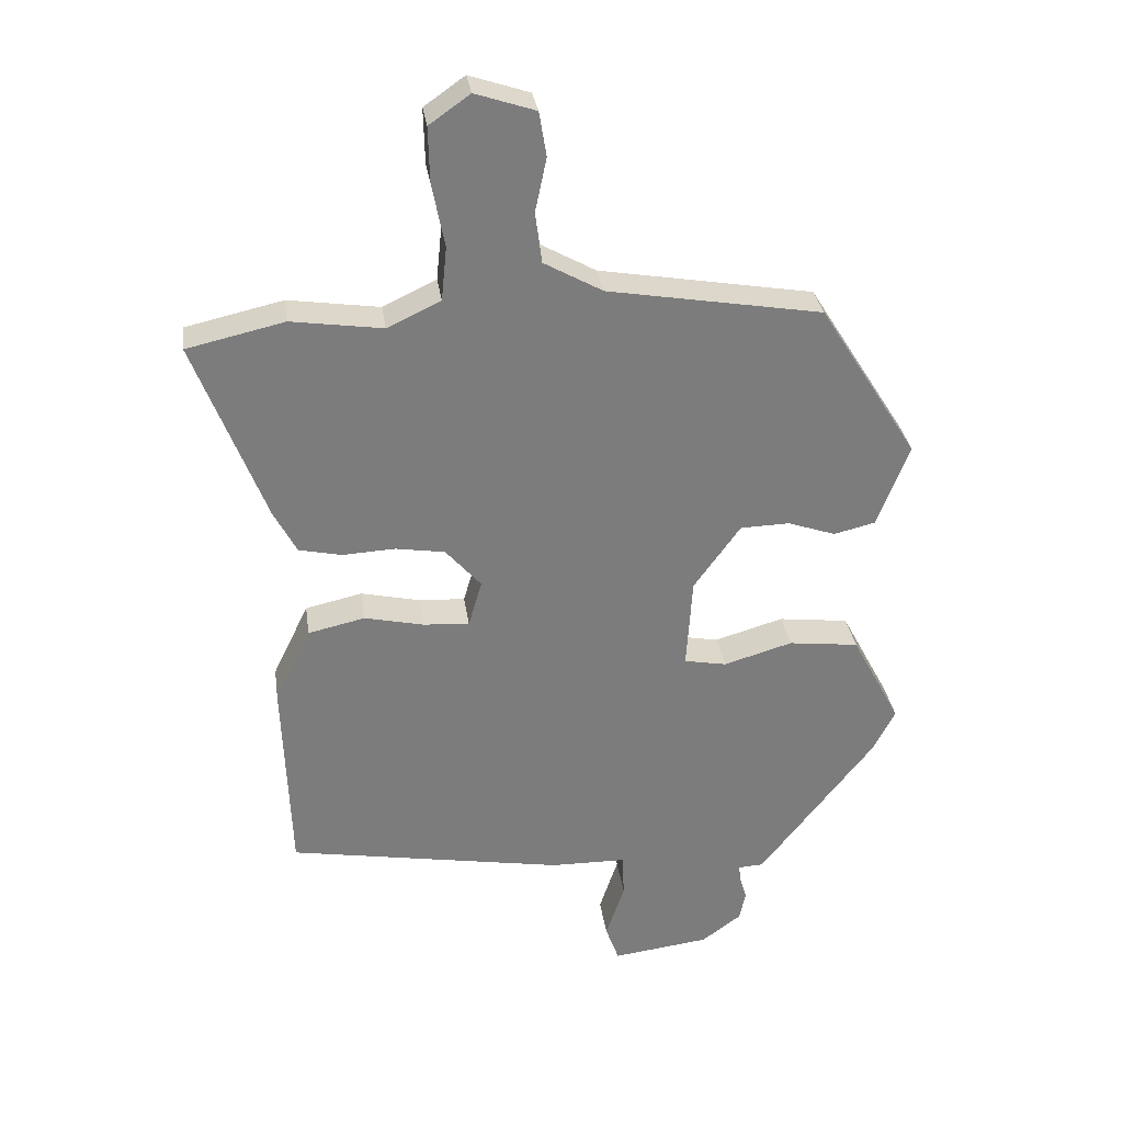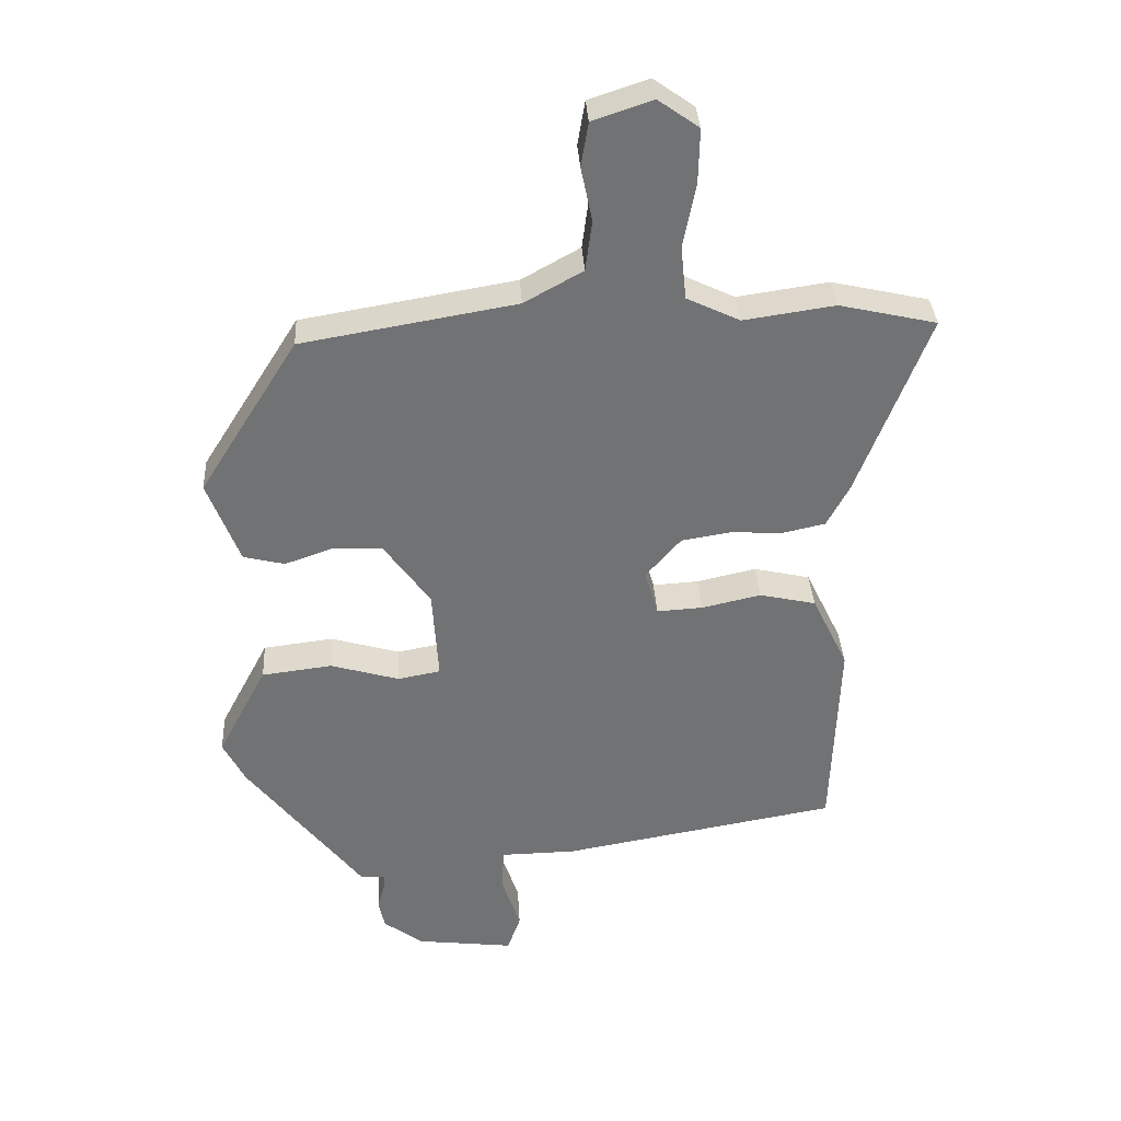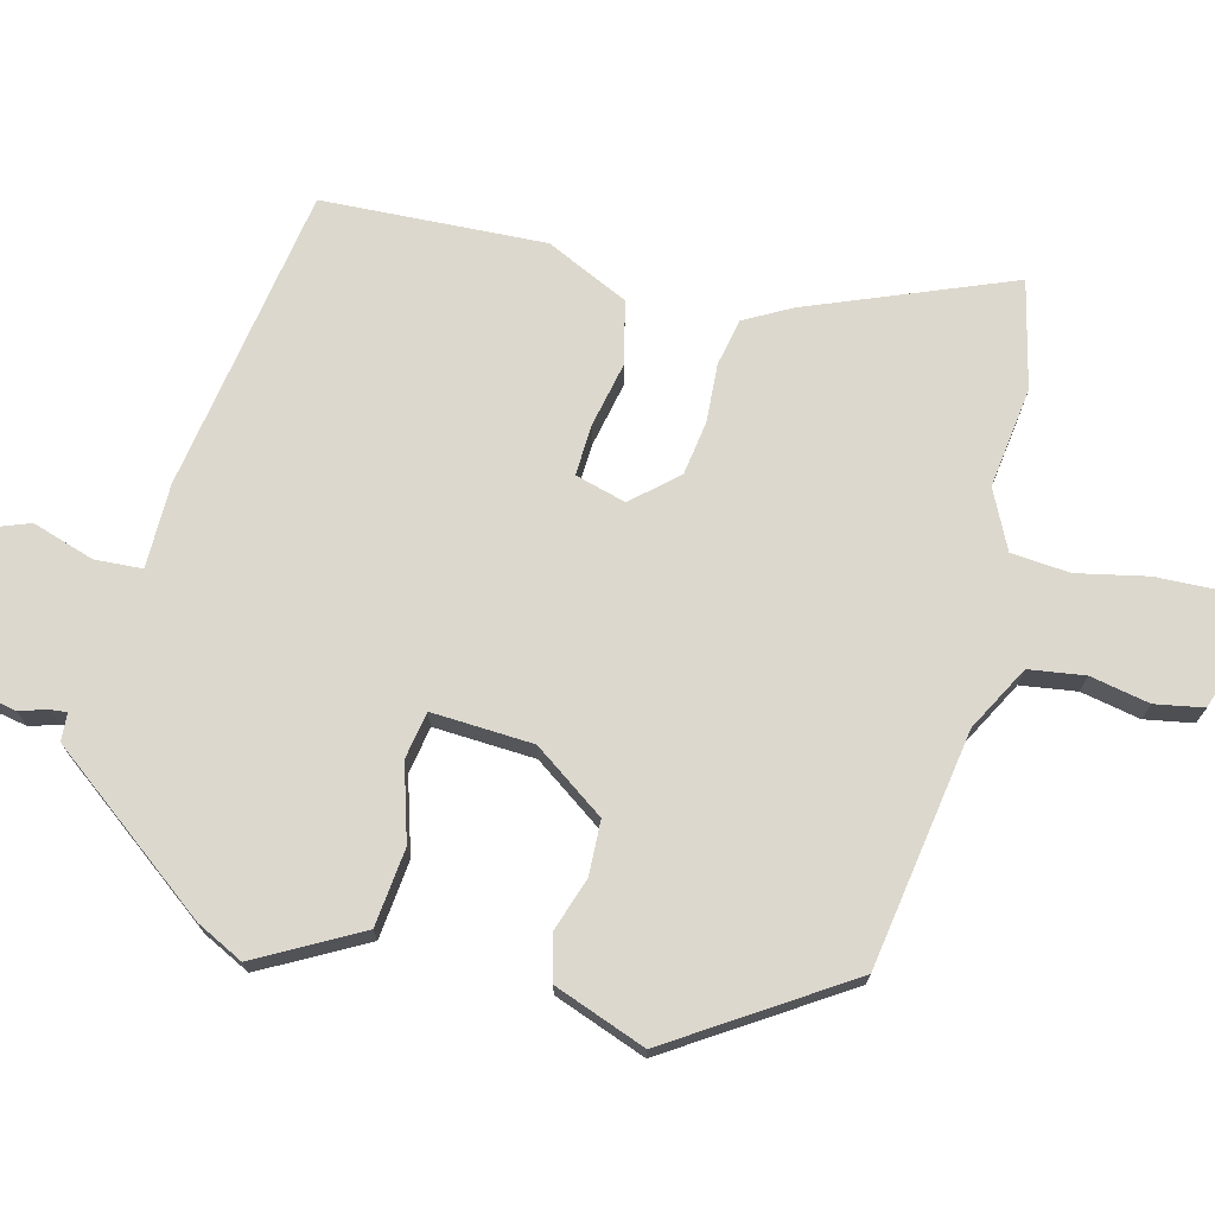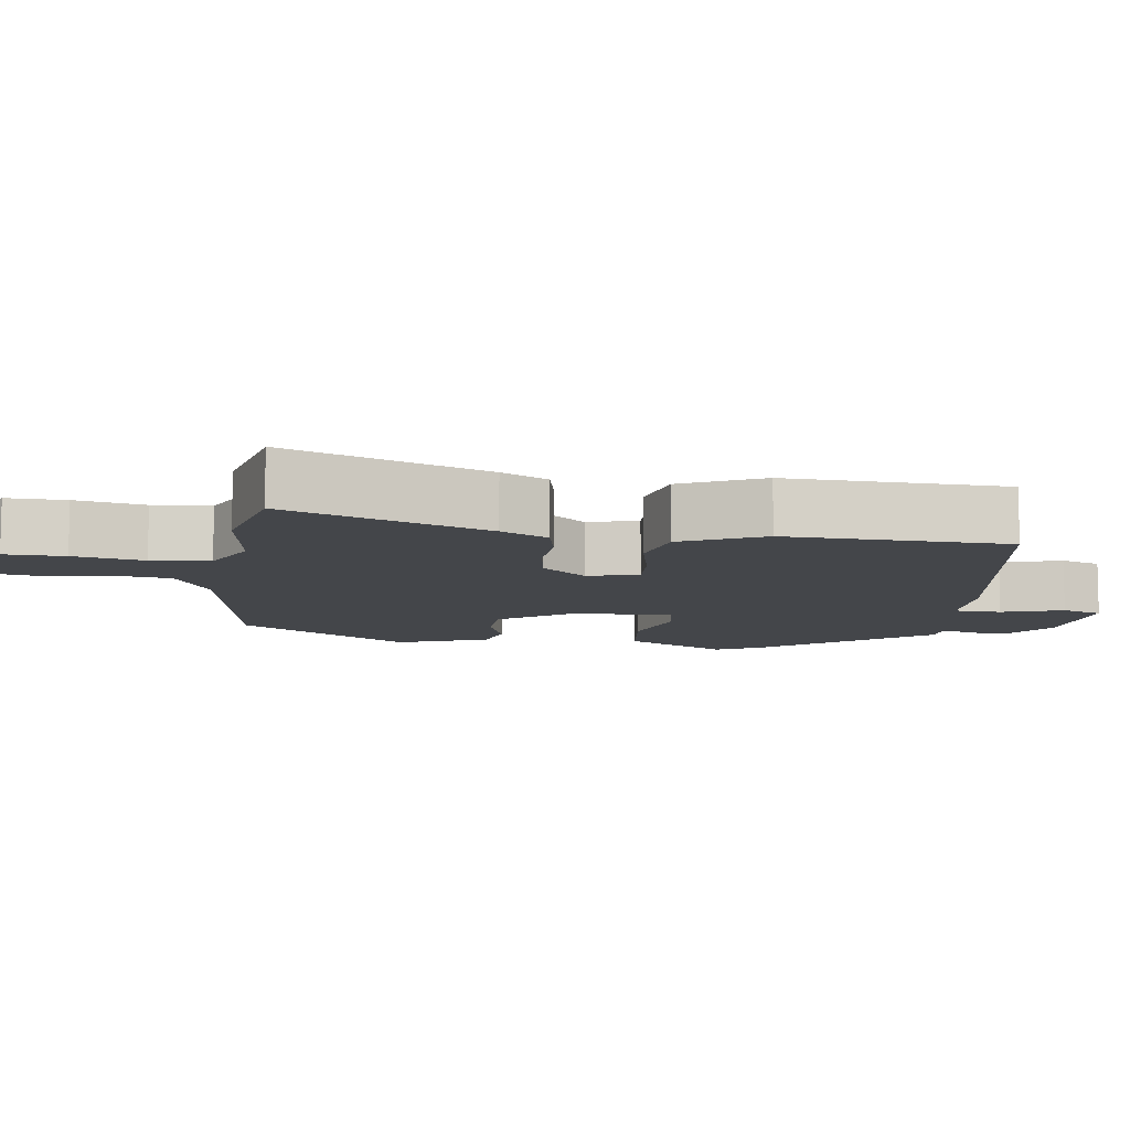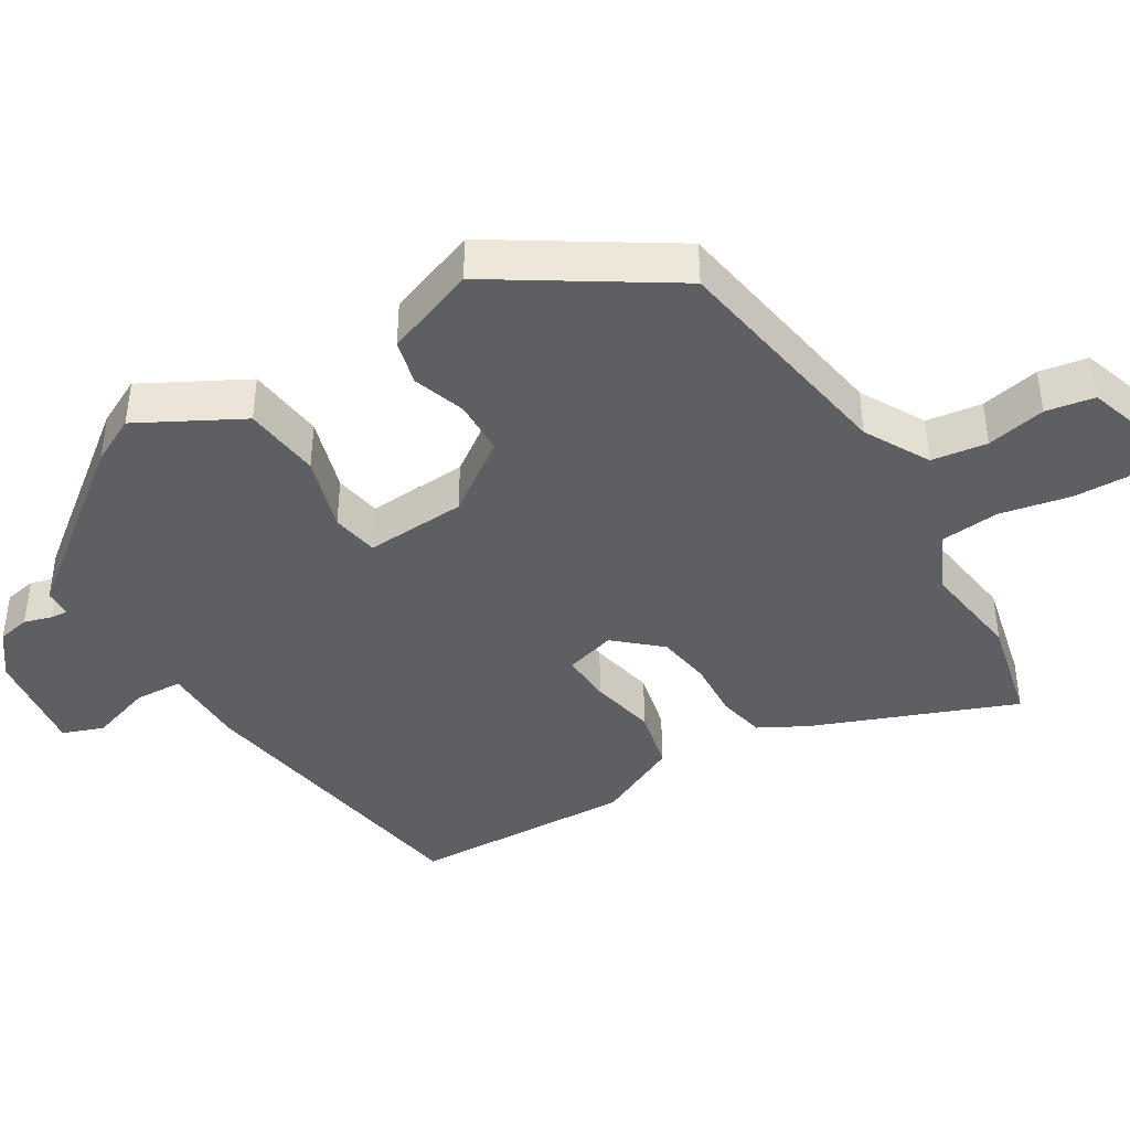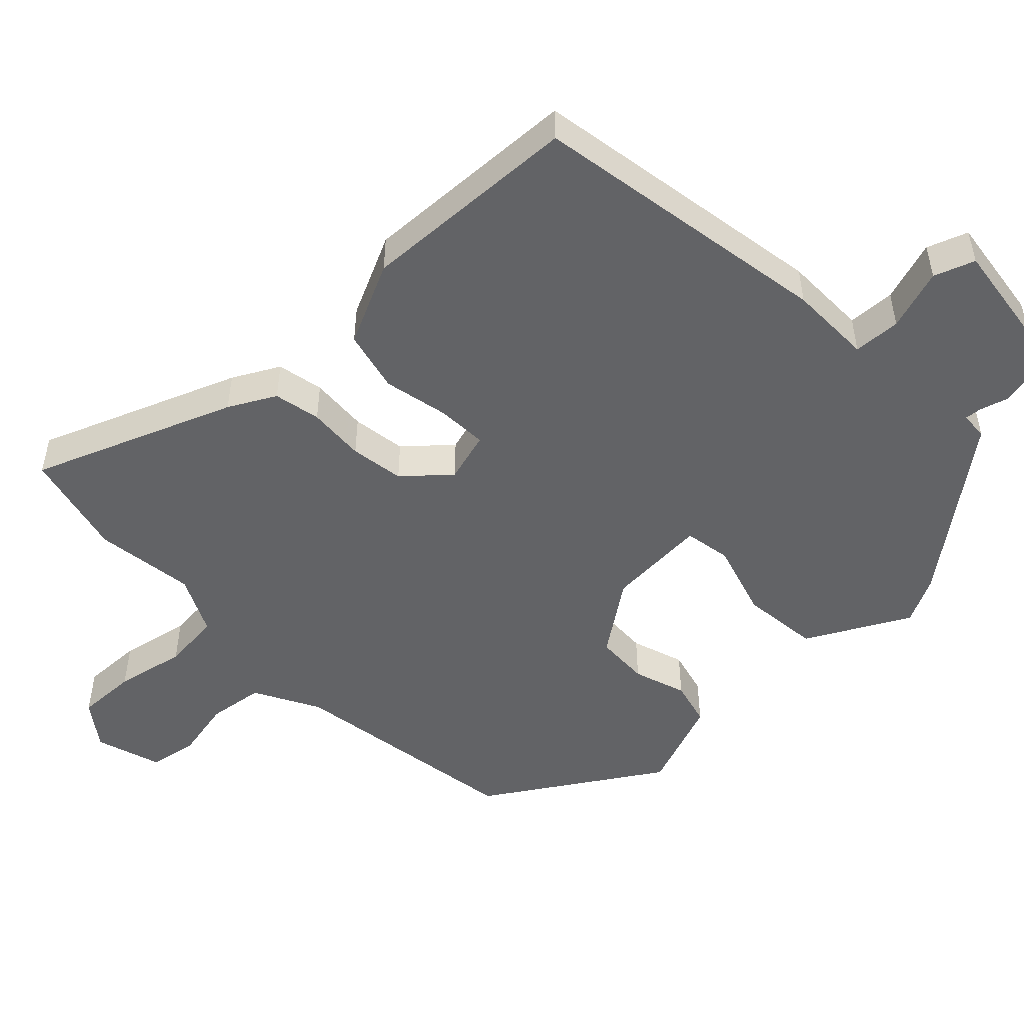
<metadata>
{"format":"obj","ext":"obj","renderer":"f3d","projection":"perspective","resolution":1024,"background":"white","views":[{"elev":31.6,"azim":171.9,"up":"+Z"},{"elev":34.7,"azim":-3.3,"up":"+Z"},{"elev":72.4,"azim":-76.4,"up":"+Y"},{"elev":-9.5,"azim":81.8,"up":"+Y"},{"elev":-41.9,"azim":-59.2,"up":"+Y"},{"elev":-50.9,"azim":133.4,"up":"+Y"}]}
</metadata>
<code>
v 0.477 0.07 -0.419
v 0.062 0.07 -0.492
v -0.052 0.07 -0.494
v -0.055 0.07 -0.559
v -0.027 0.07 -0.643
v -0.047 0.07 -0.699
v -0.193 0.07 -0.681
v -0.253 0.07 -0.637
v -0.262 0.07 -0.593
v -0.251 0.07 -0.555
v -0.249 0.07 -0.532
v -0.287 0.07 -0.53
v -0.46 0.07 -0.309
v -0.493 0.07 -0.245
v -0.419 0.07 -0.105
v -0.313 0.07 -0.092
v -0.21 0.07 -0.122
v -0.146 0.07 -0.11
v -0.155 0.07 0.028
v -0.225 0.07 0.125
v -0.299 0.07 0.127
v -0.371 0.07 0.102
v -0.433 0.07 0.117
v -0.481 0.07 0.242
v -0.333 0.07 0.477
v -0.012 0.07 0.532
v 0.076 0.07 0.581
v 0.086 0.07 0.657
v 0.069 0.07 0.738
v 0.08 0.07 0.804
v 0.17 0.07 0.834
v 0.231 0.07 0.791
v 0.229 0.07 0.709
v 0.21 0.07 0.613
v 0.218 0.07 0.533
v 0.298 0.07 0.495
v 0.435 0.07 0.515
v 0.581 0.07 0.482
v 0.475 0.07 0.207
v 0.441 0.07 0.143
v 0.377 0.07 0.129
v 0.298 0.07 0.133
v 0.224 0.07 0.121
v 0.171 0.07 0.06
v 0.191 0.07 -0.009
v 0.26 0.07 -0.005
v 0.349 0.07 0.015
v 0.434 0.07 -0.004
v 0.488 0.07 -0.116
v 0.477 0 -0.419
v 0.062 0 -0.492
v -0.052 0 -0.494
v -0.055 0 -0.559
v -0.027 0 -0.643
v -0.047 0 -0.699
v -0.193 0 -0.681
v -0.253 0 -0.637
v -0.262 0 -0.593
v -0.251 0 -0.555
v -0.249 0 -0.532
v -0.287 0 -0.53
v -0.46 0 -0.309
v -0.493 0 -0.245
v -0.419 0 -0.105
v -0.313 0 -0.092
v -0.21 0 -0.122
v -0.146 0 -0.11
v -0.155 0 0.028
v -0.225 0 0.125
v -0.299 0 0.127
v -0.371 0 0.102
v -0.433 0 0.117
v -0.481 0 0.242
v -0.333 0 0.477
v -0.012 0 0.532
v 0.076 0 0.581
v 0.086 0 0.657
v 0.069 0 0.738
v 0.08 0 0.804
v 0.17 0 0.834
v 0.231 0 0.791
v 0.229 0 0.709
v 0.21 0 0.613
v 0.218 0 0.533
v 0.298 0 0.495
v 0.435 0 0.515
v 0.581 0 0.482
v 0.475 0 0.207
v 0.441 0 0.143
v 0.377 0 0.129
v 0.298 0 0.133
v 0.224 0 0.121
v 0.171 0 0.06
v 0.191 0 -0.009
v 0.26 0 -0.005
v 0.349 0 0.015
v 0.434 0 -0.004
v 0.488 0 -0.116
f 46 47 48 49
f 45 46 49 1
f 39 40 41 42
f 39 42 43
f 36 37 38 39
f 35 36 39 43
f 34 35 43 44
f 32 33 34
f 31 32 34
f 28 29 30 31
f 27 28 31 34
f 26 27 34 44
f 21 22 23 24
f 20 21 24 25
f 19 20 25 26
f 14 15 16 17
f 14 17 18
f 11 12 13 14
f 11 14 18
f 10 11 18
f 7 8 9 10
f 7 10 18
f 4 5 6 7
f 3 4 7 18
f 45 1 2 3
f 19 26 44 45
f 3 18 19 45
f 98 97 96 95
f 50 98 95 94
f 91 90 89 88
f 92 91 88
f 88 87 86 85
f 92 88 85 84
f 93 92 84 83
f 83 82 81
f 83 81 80
f 80 79 78 77
f 83 80 77 76
f 93 83 76 75
f 73 72 71 70
f 74 73 70 69
f 75 74 69 68
f 66 65 64 63
f 67 66 63
f 63 62 61 60
f 67 63 60
f 67 60 59
f 59 58 57 56
f 67 59 56
f 56 55 54 53
f 67 56 53 52
f 52 51 50 94
f 94 93 75 68
f 94 68 67 52
f 1 50 51 2
f 2 51 52 3
f 3 52 53 4
f 4 53 54 5
f 5 54 55 6
f 6 55 56 7
f 7 56 57 8
f 8 57 58 9
f 9 58 59 10
f 10 59 60 11
f 11 60 61 12
f 12 61 62 13
f 13 62 63 14
f 14 63 64 15
f 15 64 65 16
f 16 65 66 17
f 17 66 67 18
f 18 67 68 19
f 19 68 69 20
f 20 69 70 21
f 21 70 71 22
f 22 71 72 23
f 23 72 73 24
f 24 73 74 25
f 25 74 75 26
f 26 75 76 27
f 27 76 77 28
f 28 77 78 29
f 29 78 79 30
f 30 79 80 31
f 31 80 81 32
f 32 81 82 33
f 33 82 83 34
f 34 83 84 35
f 35 84 85 36
f 36 85 86 37
f 37 86 87 38
f 38 87 88 39
f 39 88 89 40
f 40 89 90 41
f 41 90 91 42
f 42 91 92 43
f 43 92 93 44
f 44 93 94 45
f 45 94 95 46
f 46 95 96 47
f 47 96 97 48
f 48 97 98 49
f 49 98 50 1

</code>
